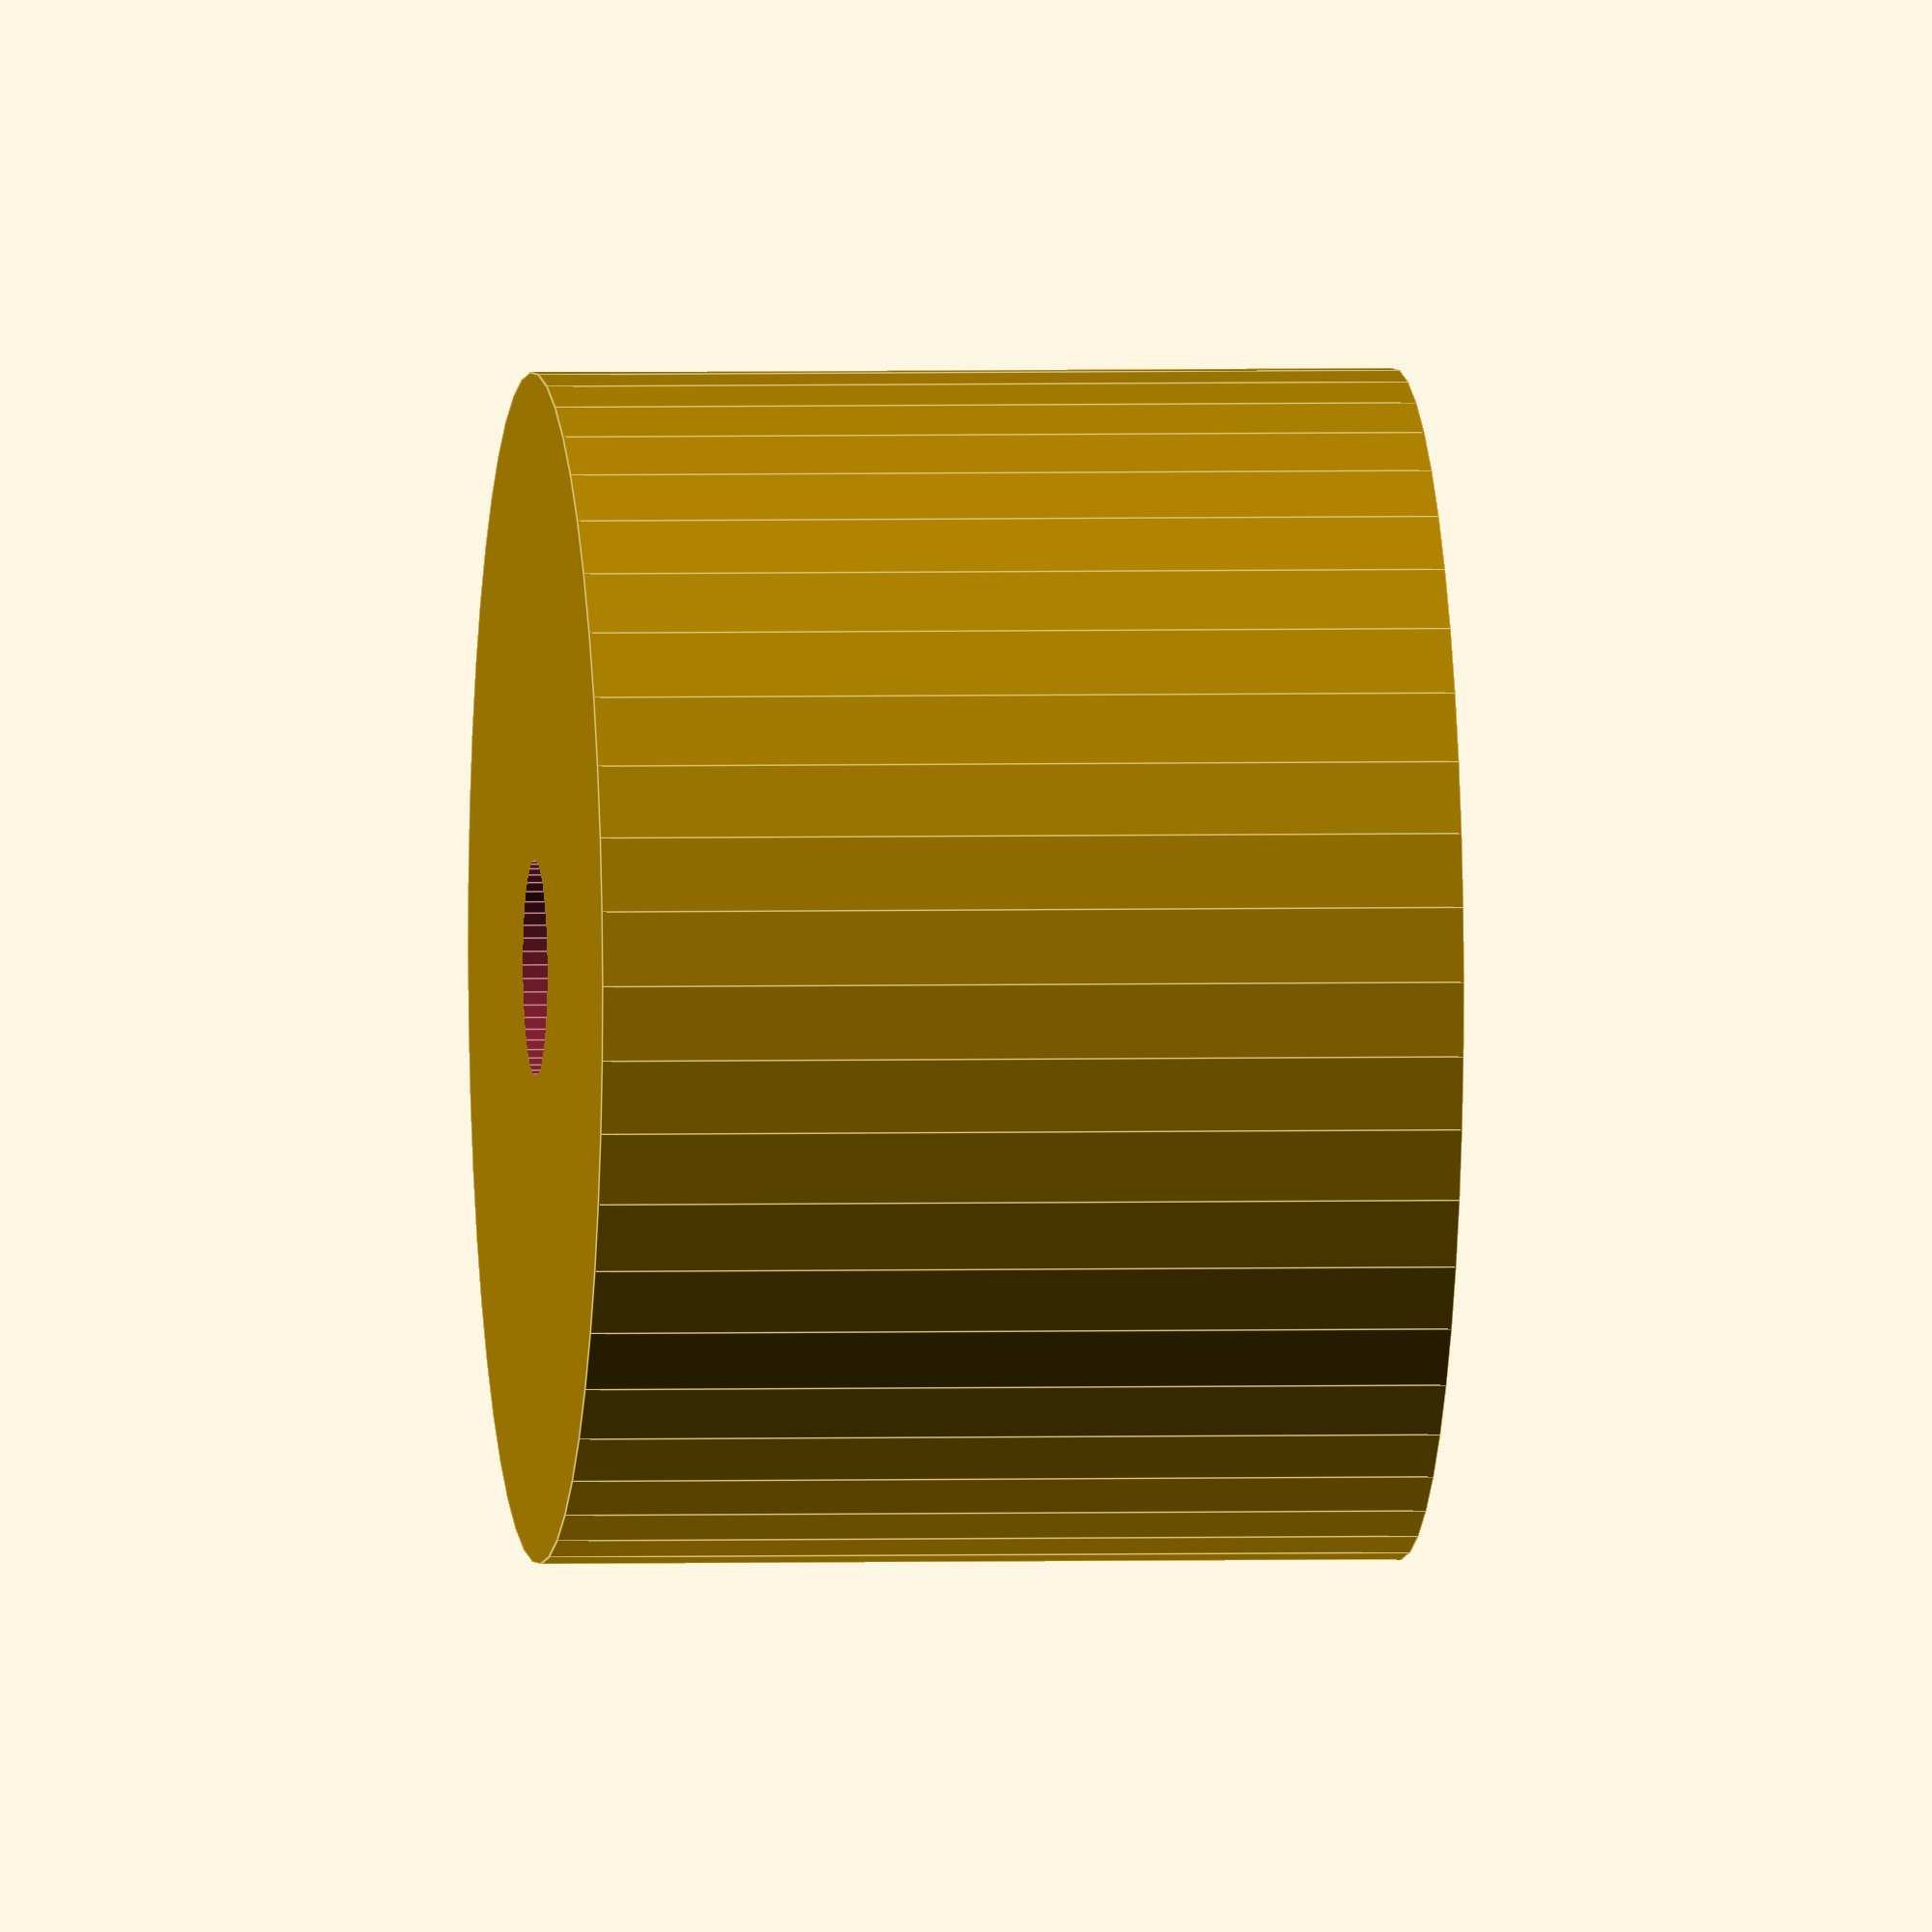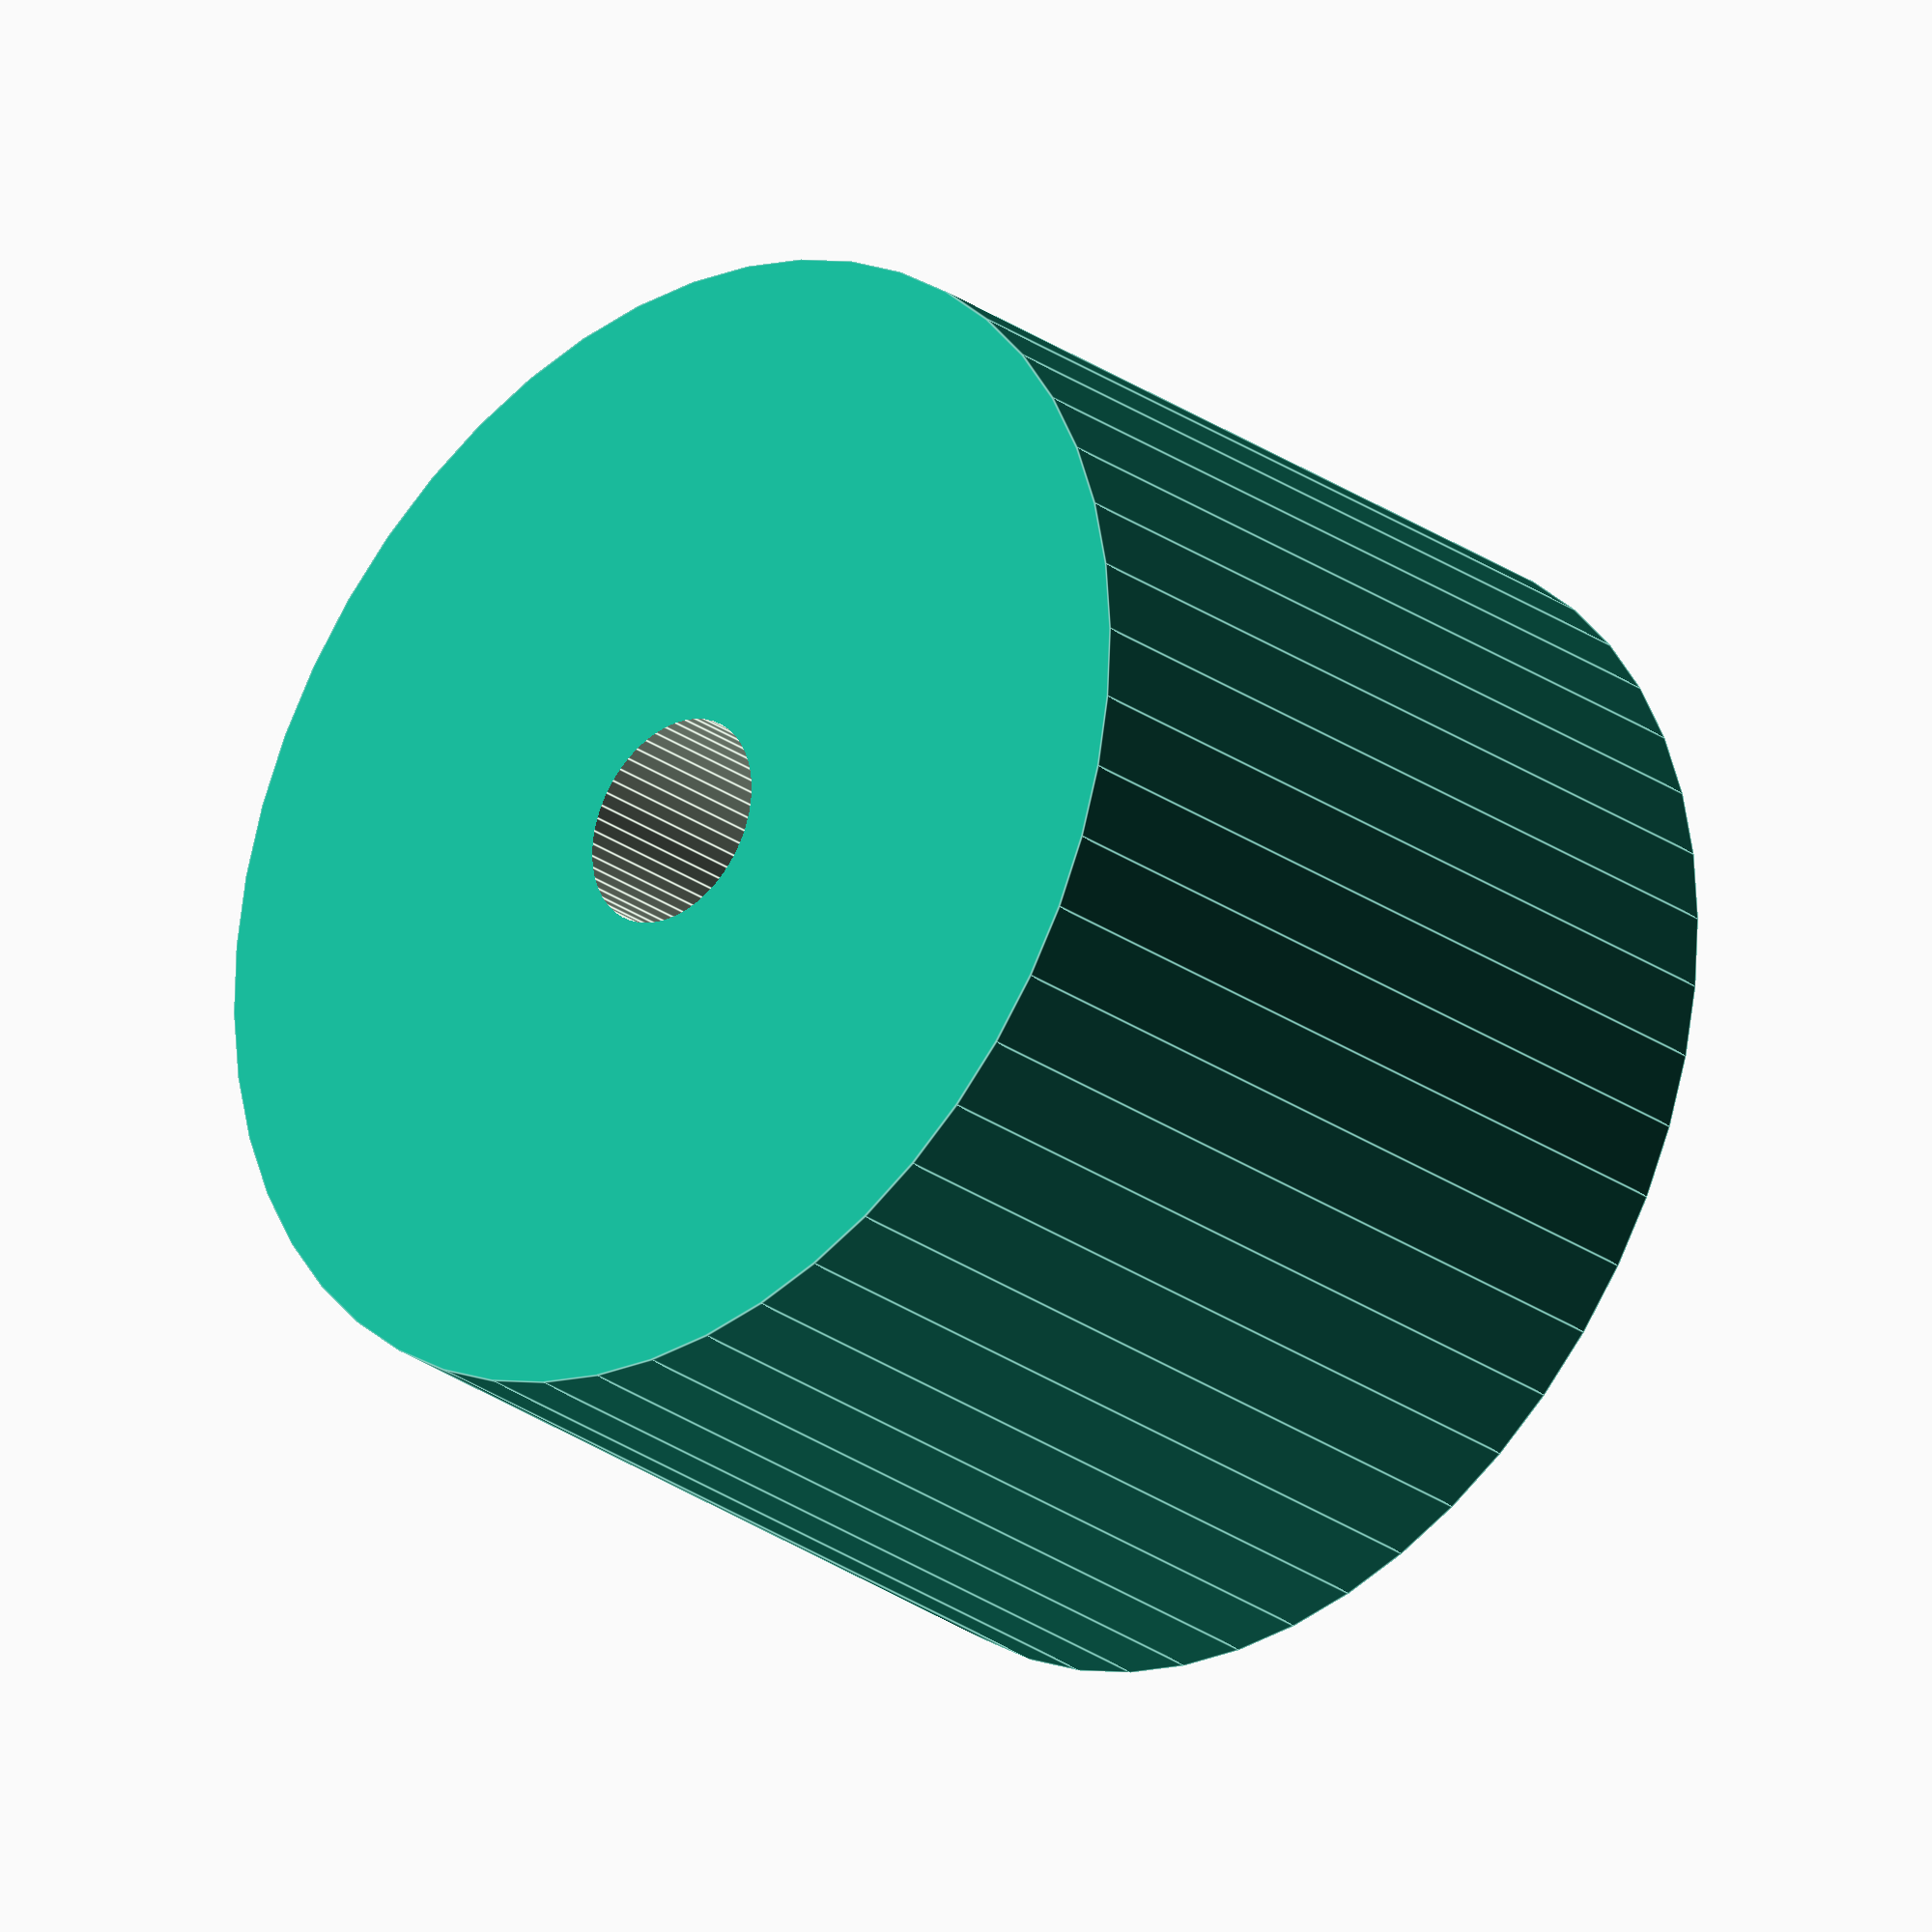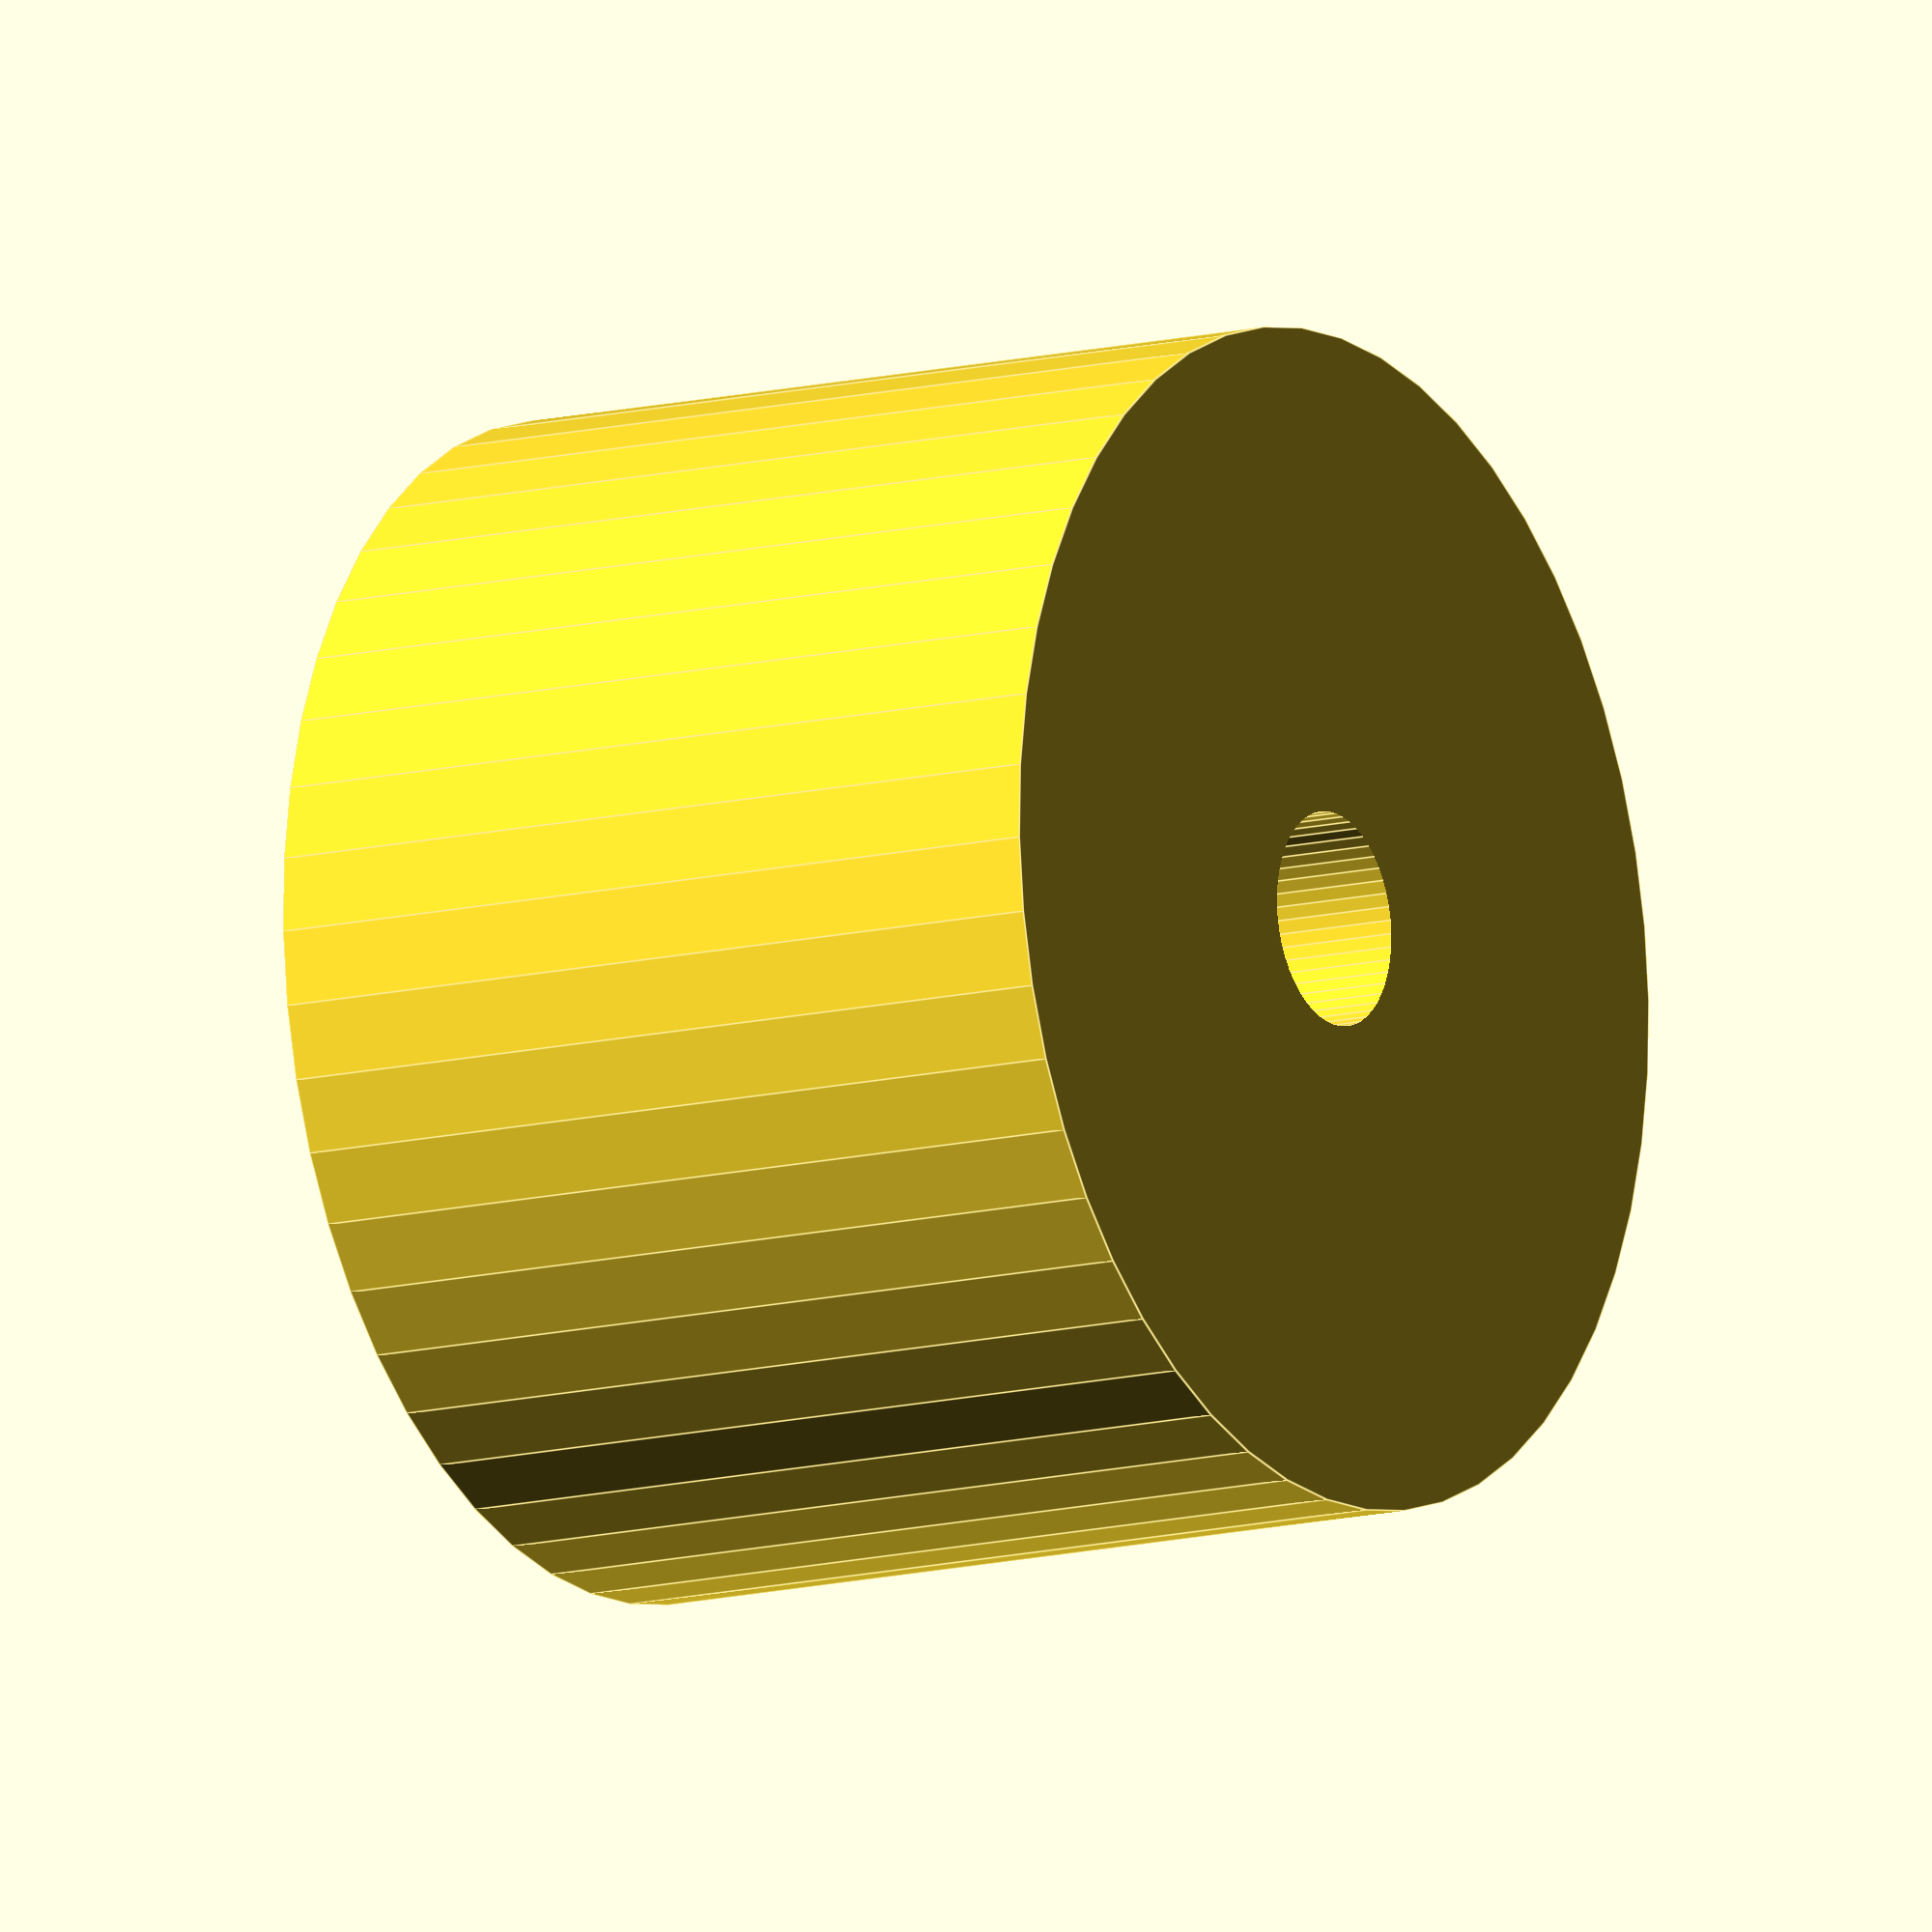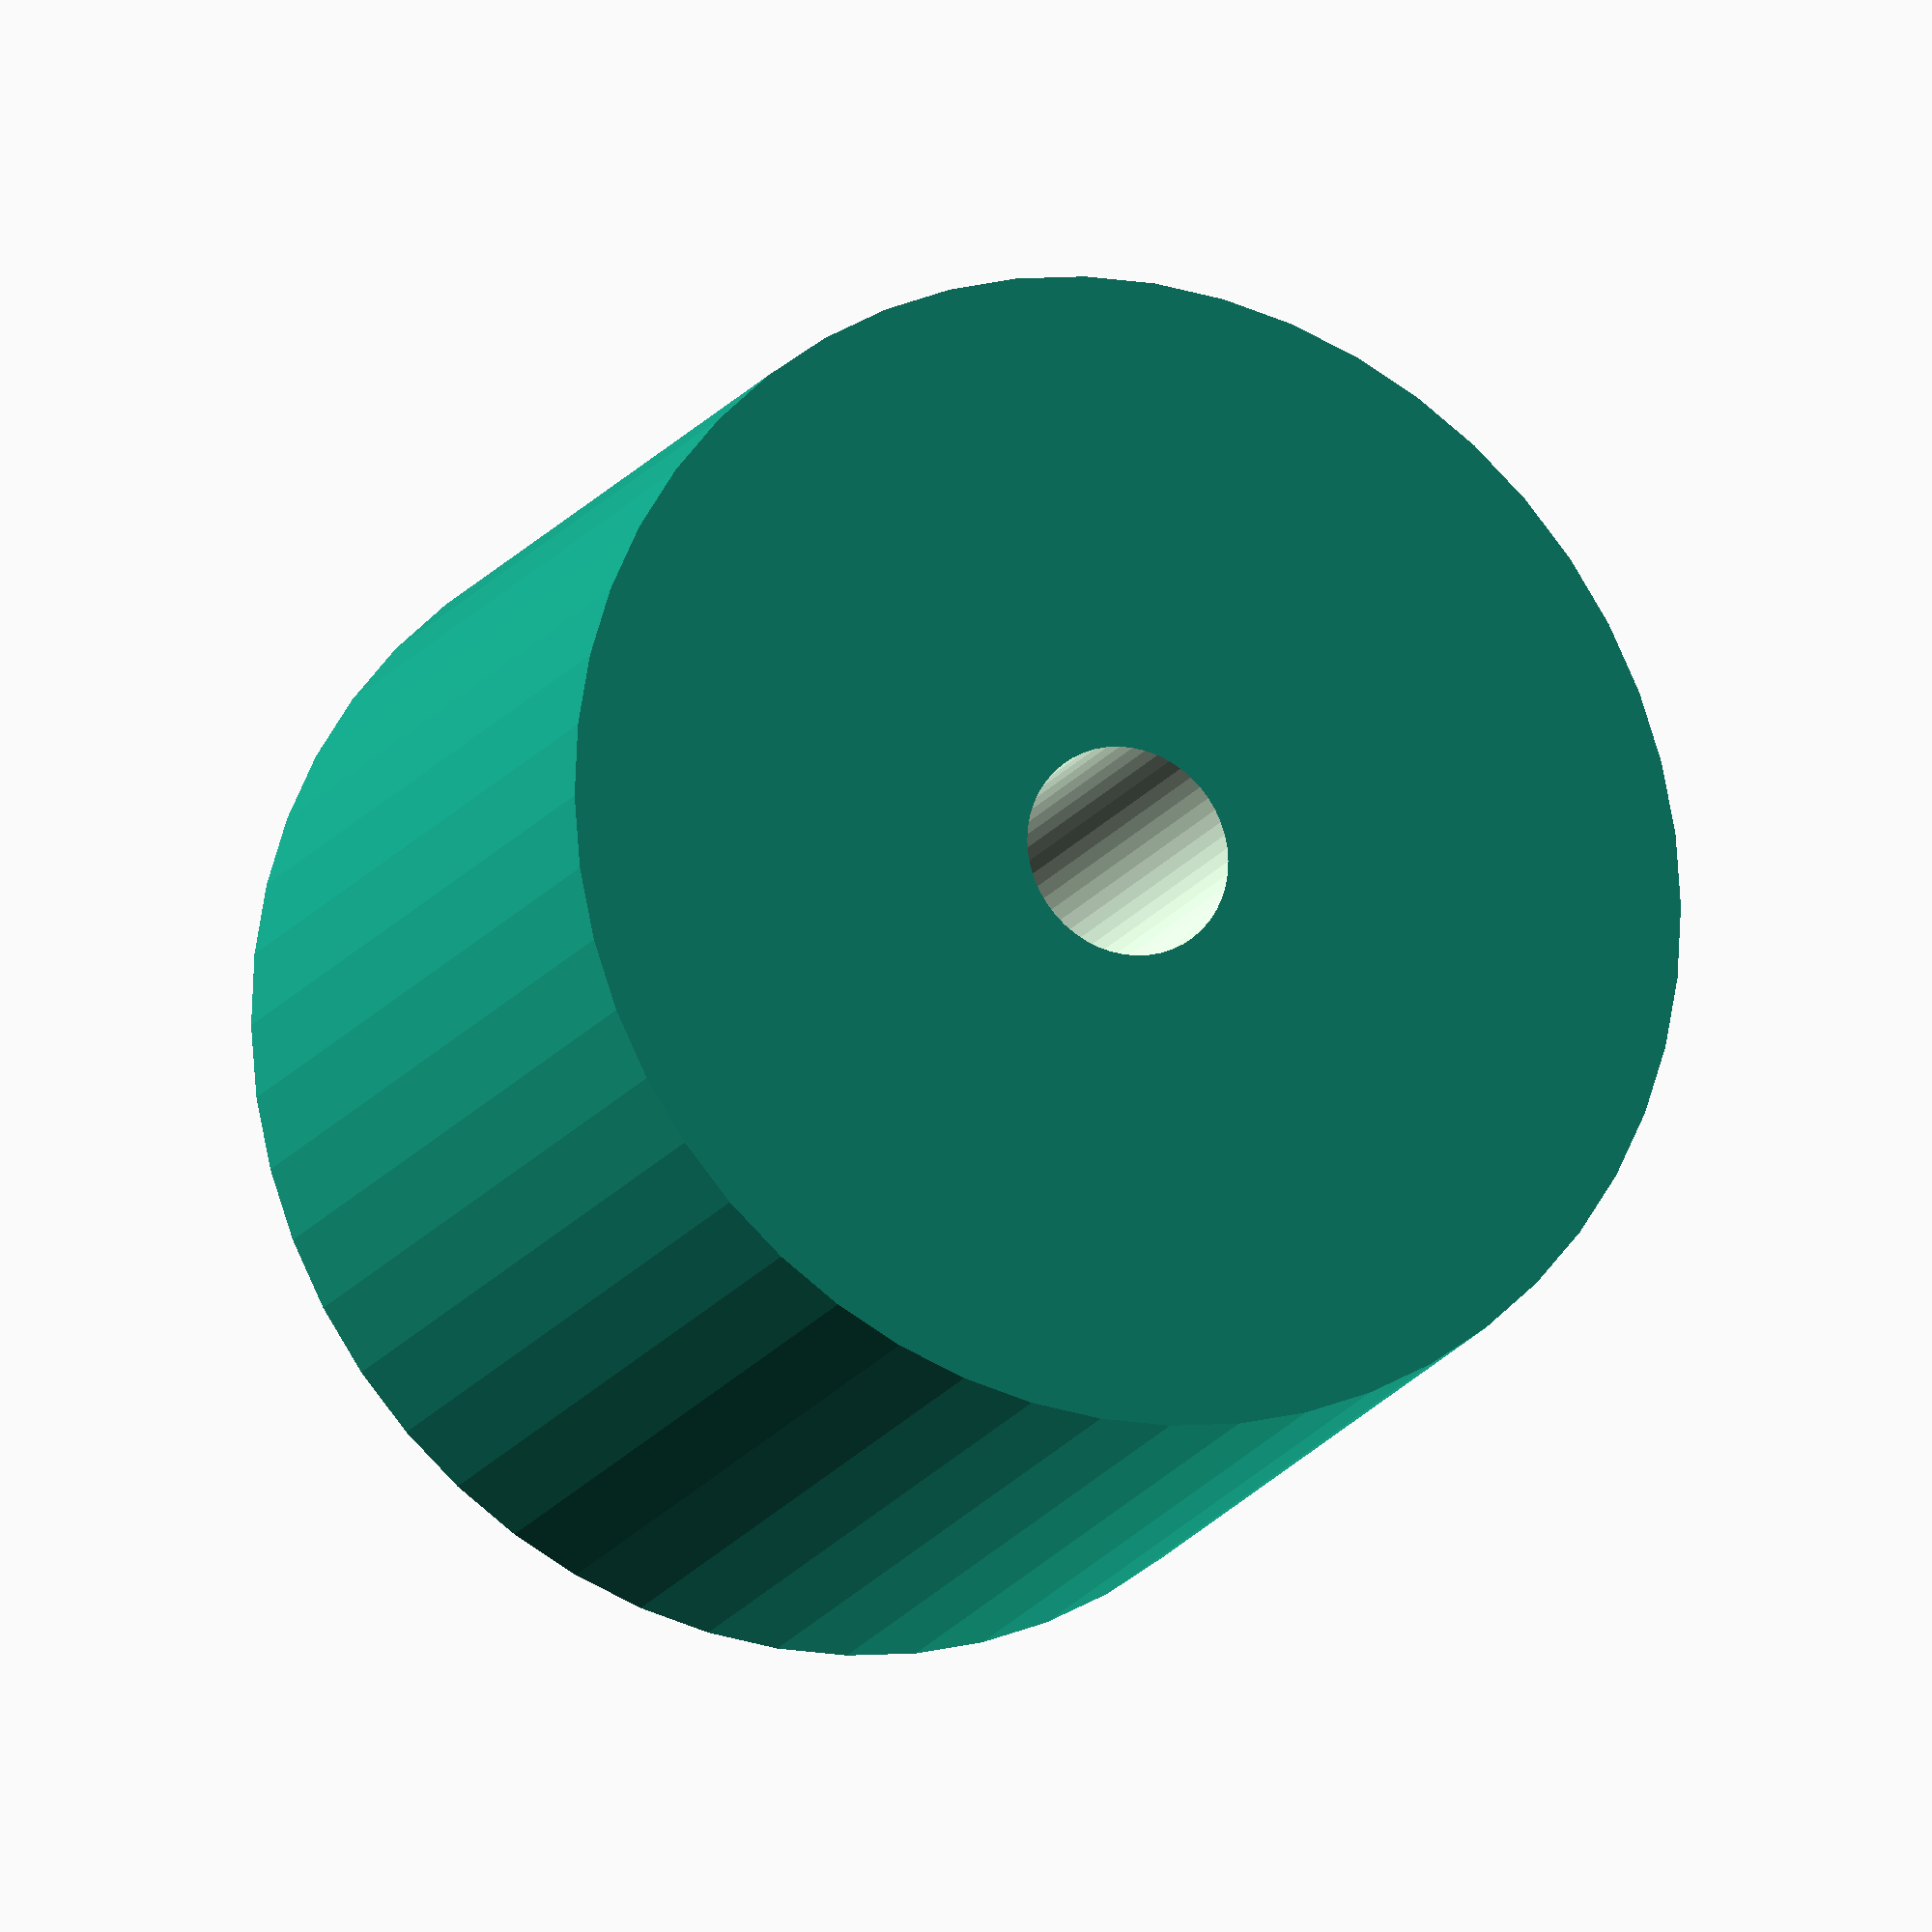
<openscad>
$fn = 50;


difference() {
	union() {
		translate(v = [0, 0, -12.0000000000]) {
			cylinder(h = 24, r = 16.5000000000);
		}
	}
	union() {
		translate(v = [0, 0, -100.0000000000]) {
			cylinder(h = 200, r = 3);
		}
	}
}
</openscad>
<views>
elev=357.3 azim=87.3 roll=263.5 proj=o view=edges
elev=27.1 azim=315.9 roll=42.7 proj=o view=edges
elev=11.9 azim=213.8 roll=301.9 proj=o view=edges
elev=16.6 azim=51.2 roll=158.1 proj=o view=solid
</views>
